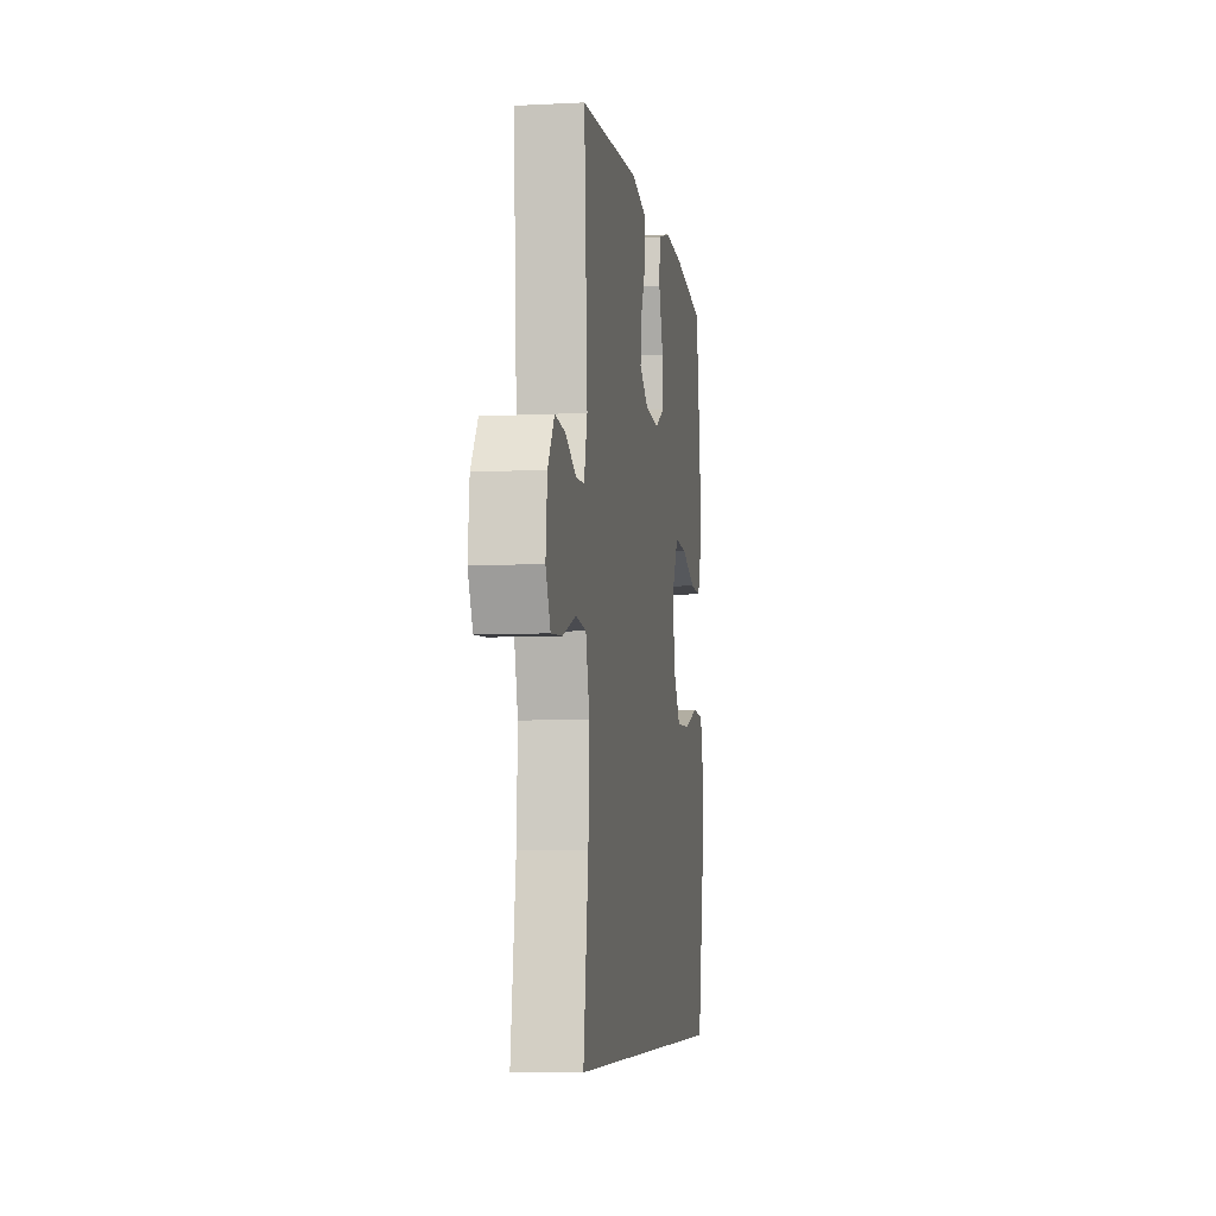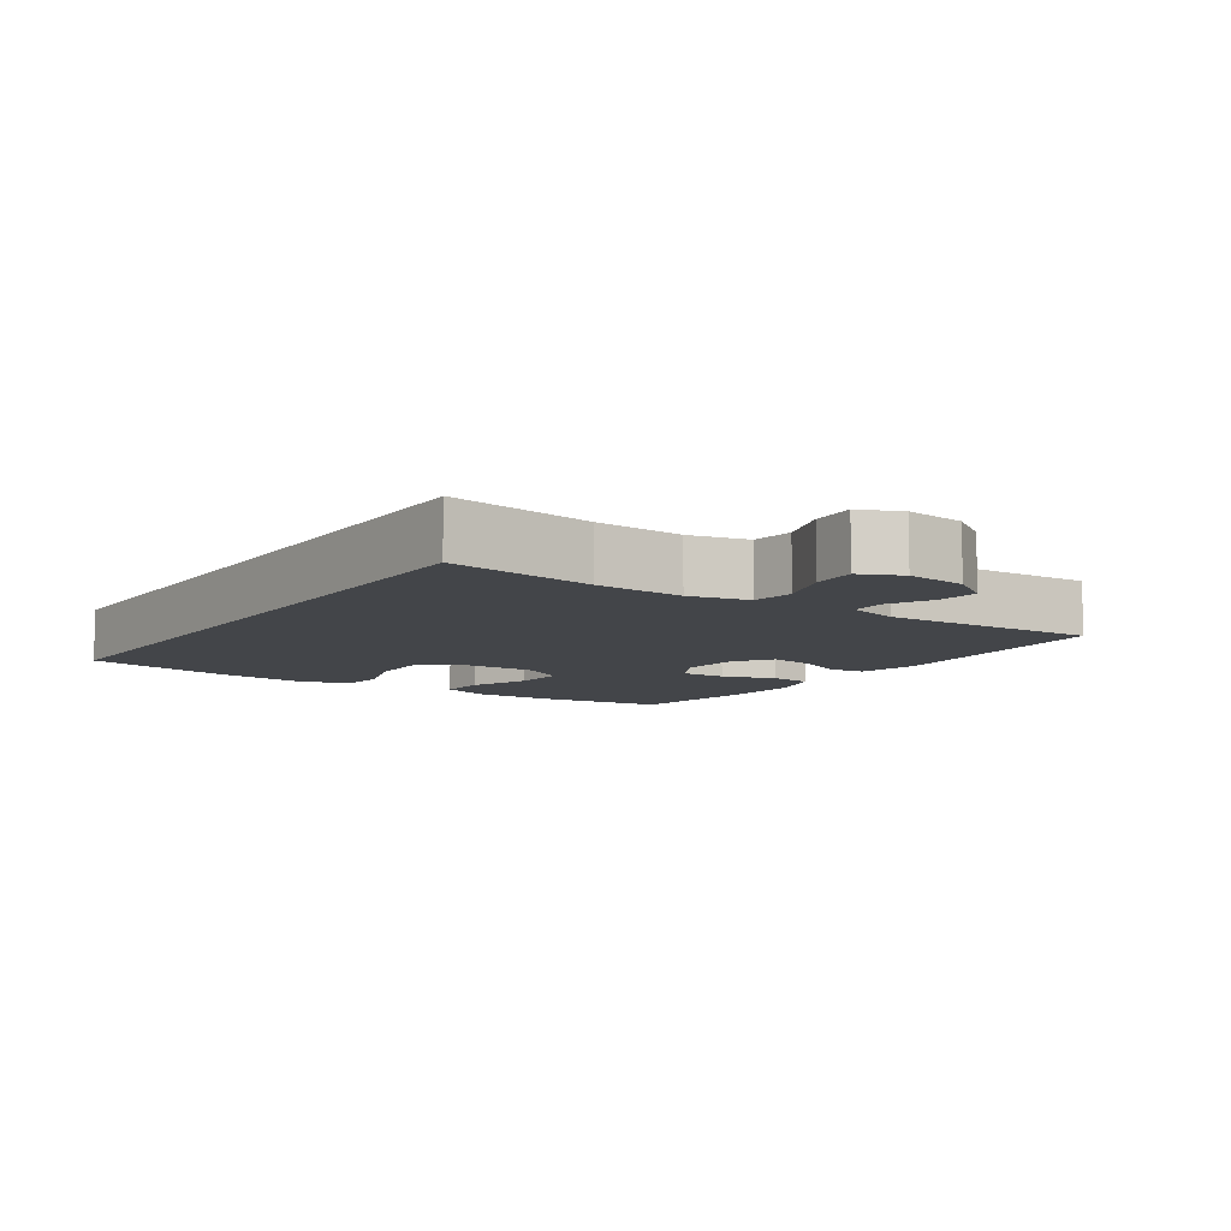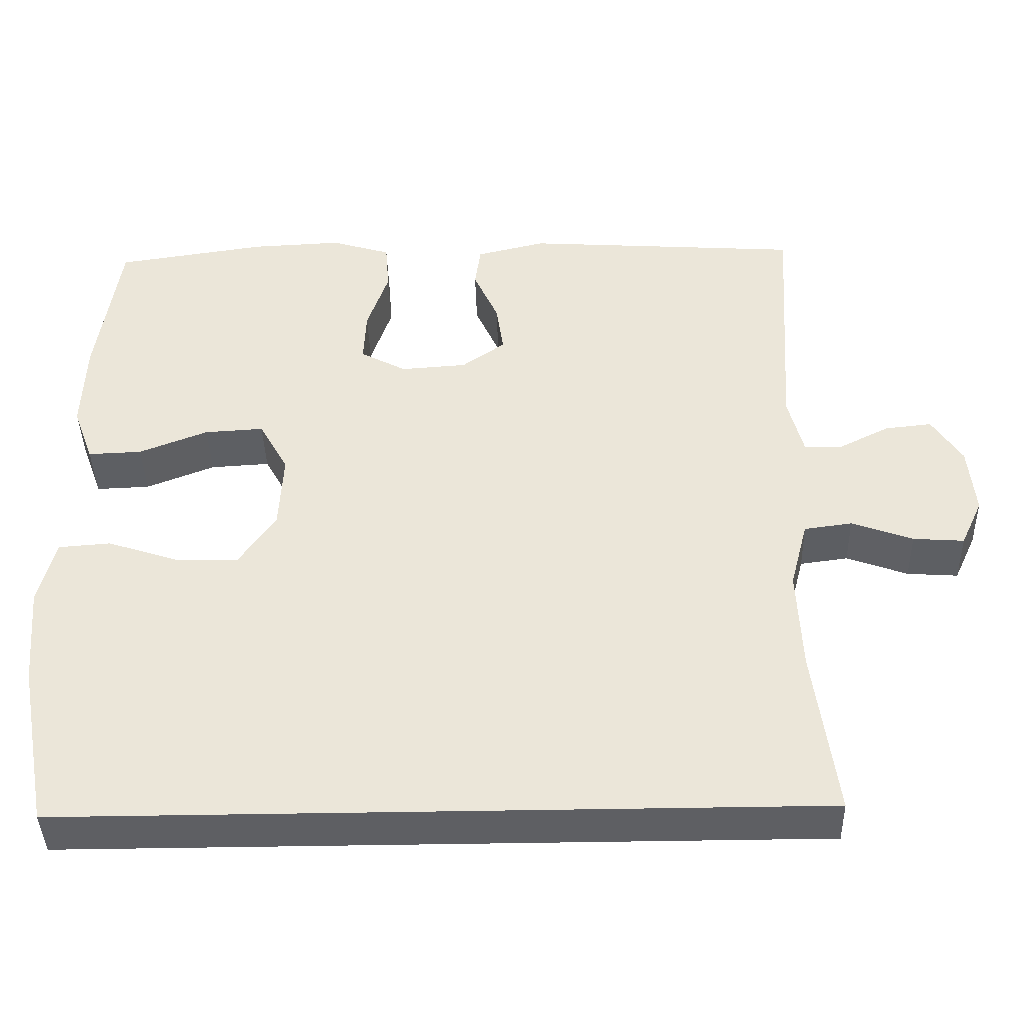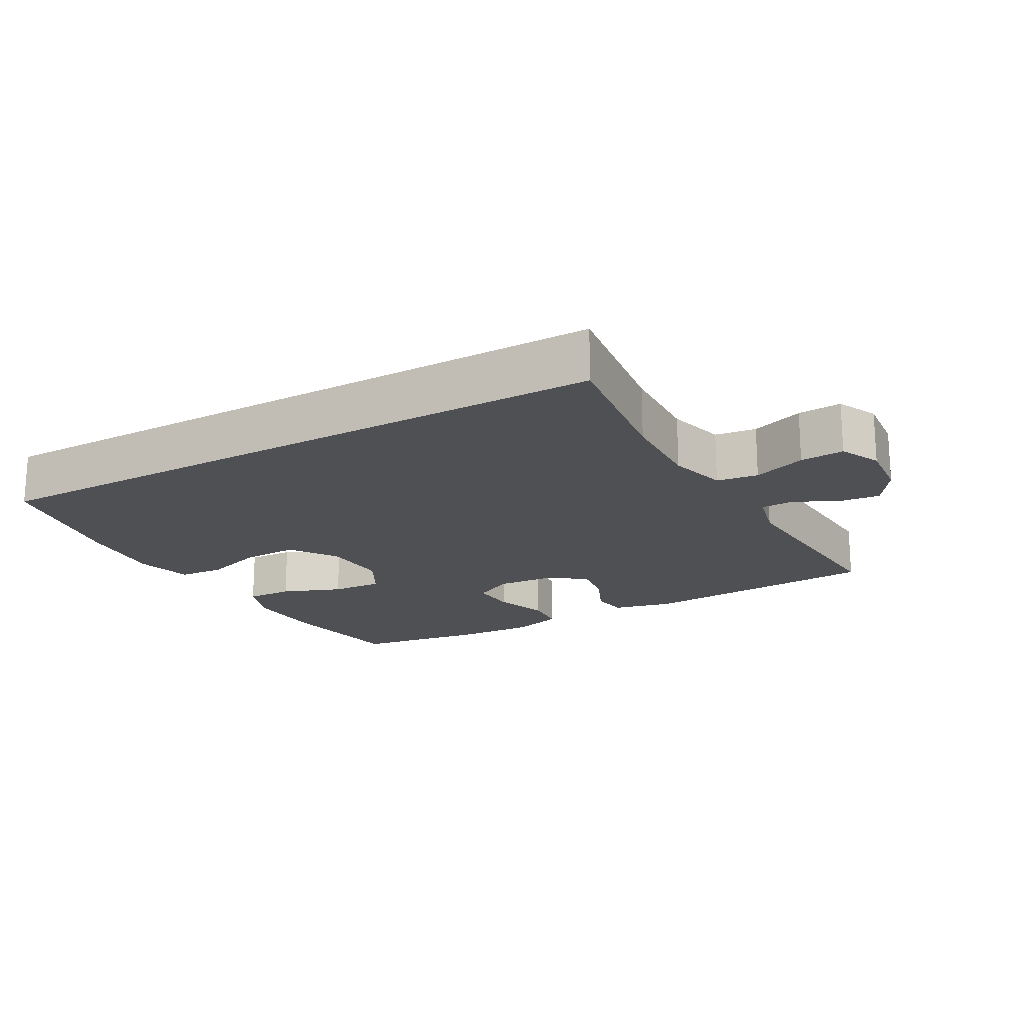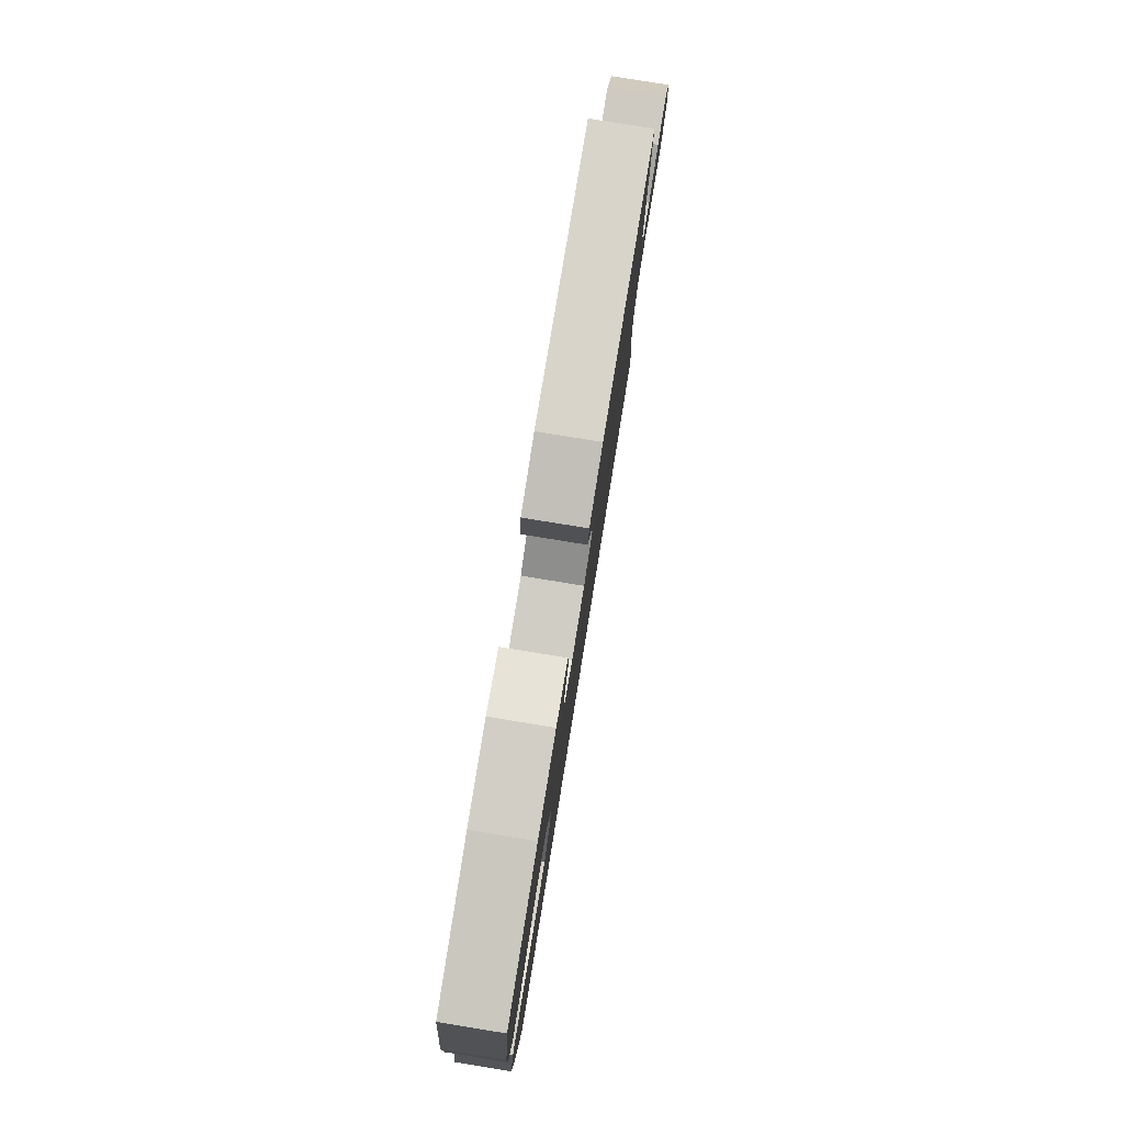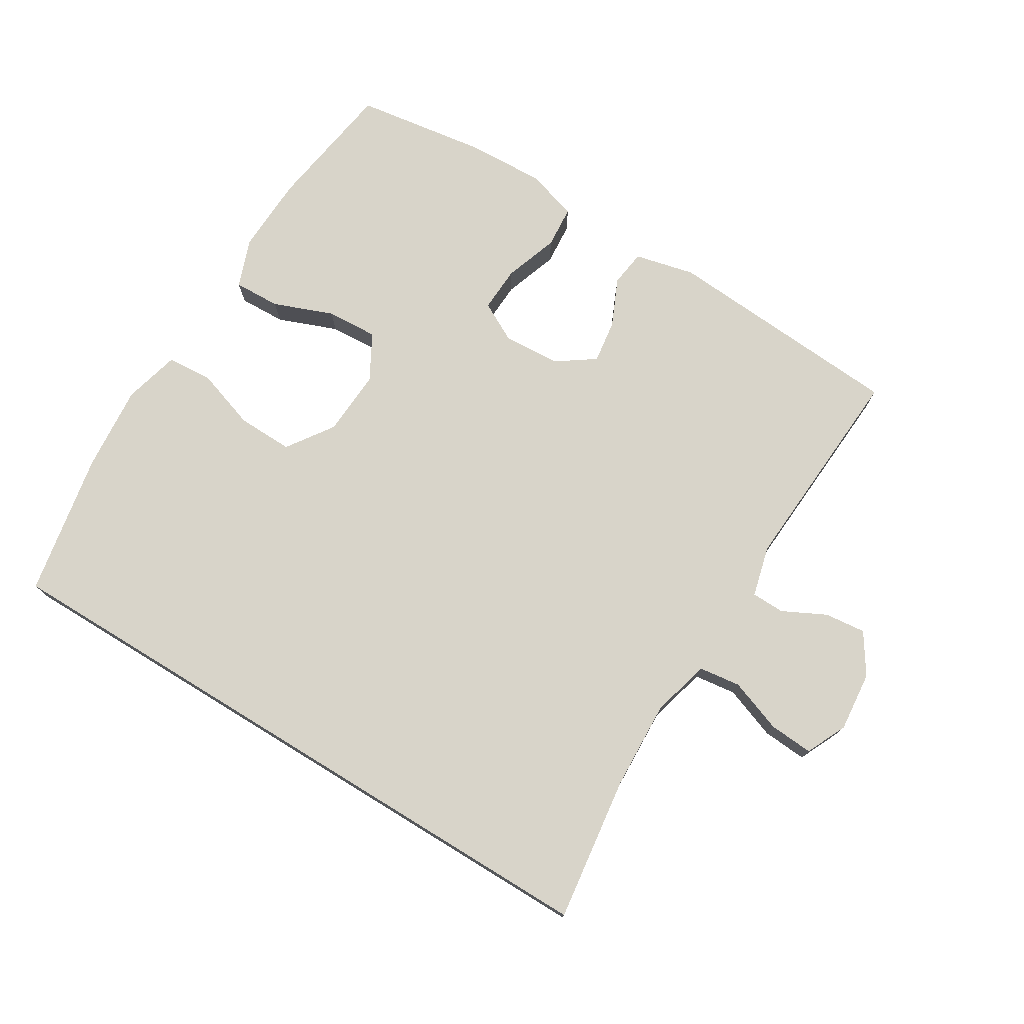
<metadata>
{"format":"obj","ext":"obj","renderer":"f3d","projection":"perspective","resolution":1024,"background":"white","views":[{"elev":-6.8,"azim":-81.4,"up":"+Z"},{"elev":-8.7,"azim":-124.7,"up":"+Y"},{"elev":-40.6,"azim":-178.5,"up":"+Z"},{"elev":-18.8,"azim":-150.5,"up":"+Y"},{"elev":79.6,"azim":99.2,"up":"+Z"},{"elev":75.3,"azim":-148.5,"up":"+Y"}]}
</metadata>
<code>
o path1402
v -0.4563 0.0375 0.1744
v -0.4766 0.0375 0.09629
v -0.5272 0.0375 0.09521
v -0.5937 0.0375 0.1287
v -0.6559 0.0375 0.1353
v -0.6961 0.0375 0.07378
v -0.7051 0.0375 -0.01746
v -0.6761 0.0375 -0.07988
v -0.6085 0.0375 -0.0752
v -0.5274 0.0375 -0.04582
v -0.4637 0.0375 -0.05436
v -0.4404 0.0375 -0.1438
v -0.4464 0.0375 -0.278
v -0.4766 0.0375 -0.5012
v 0.5253 0.0375 -0.5012
v 0.5659 0.0375 -0.2818
v 0.5771 0.0375 -0.1504
v 0.5549 0.0375 -0.06442
v 0.4855 0.0375 -0.05916
v 0.3922 0.0375 -0.08986
v 0.3076 0.0375 -0.09176
v 0.2592 0.0375 -0.02134
v 0.2536 0.0375 0.07987
v 0.2922 0.0375 0.1491
v 0.3706 0.0375 0.1446
v 0.4619 0.0375 0.1091
v 0.5331 0.0375 0.1063
v 0.5604 0.0375 0.1808
v 0.5557 0.0375 0.2996
v 0.5253 0.0375 0.5005
v 0.3254 0.0375 0.53
v 0.2056 0.0375 0.5355
v 0.1271 0.0375 0.5115
v 0.1221 0.0375 0.4472
v 0.1504 0.0375 0.3648
v 0.1537 0.0375 0.295
v 0.09287 0.0375 0.2626
v 0.005462 0.0375 0.2688
v -0.05177 0.0375 0.309
v -0.04217 0.0375 0.3754
v -0.009327 0.0375 0.4479
v -0.01695 0.0375 0.5034
v -0.1085 0.0375 0.5251
v -0.4766 0.0375 0.5005
v -0.4563 -0.0375 0.1744
v -0.4766 -0.0375 0.09629
v -0.5272 -0.0375 0.09521
v -0.5937 -0.0375 0.1287
v -0.6559 -0.0375 0.1353
v -0.6961 -0.0375 0.07378
v -0.7051 -0.0375 -0.01746
v -0.6761 -0.0375 -0.07988
v -0.6085 -0.0375 -0.0752
v -0.5274 -0.0375 -0.04582
v -0.4637 -0.0375 -0.05436
v -0.4404 -0.0375 -0.1438
v -0.4464 -0.0375 -0.278
v -0.4766 -0.0375 -0.5012
v 0.5253 -0.0375 -0.5012
v 0.5659 -0.0375 -0.2818
v 0.5771 -0.0375 -0.1504
v 0.5549 -0.0375 -0.06442
v 0.4855 -0.0375 -0.05916
v 0.3922 -0.0375 -0.08986
v 0.3076 -0.0375 -0.09176
v 0.2592 -0.0375 -0.02134
v 0.2536 -0.0375 0.07987
v 0.2922 -0.0375 0.1491
v 0.3706 -0.0375 0.1446
v 0.4619 -0.0375 0.1091
v 0.5331 -0.0375 0.1063
v 0.5604 -0.0375 0.1808
v 0.5557 -0.0375 0.2996
v 0.5253 -0.0375 0.5005
v 0.3254 -0.0375 0.53
v 0.2056 -0.0375 0.5355
v 0.1271 -0.0375 0.5115
v 0.1221 -0.0375 0.4472
v 0.1504 -0.0375 0.3648
v 0.1537 -0.0375 0.295
v 0.09287 -0.0375 0.2626
v 0.005462 -0.0375 0.2688
v -0.05177 -0.0375 0.309
v -0.04217 -0.0375 0.3754
v -0.009327 -0.0375 0.4479
v -0.01695 -0.0375 0.5034
v -0.1085 -0.0375 0.5251
v -0.4766 -0.0375 0.5005
v 0.3254 0.0375 0.53
v 0.2056 0.0375 0.5355
v 0.1271 0.0375 0.5115
v 0.1271 0.0375 0.5115
v -0.01695 0.0375 0.5034
v -0.01695 0.0375 0.5034
v -0.1085 0.0375 0.5251
v 0.5253 0.0375 0.5005
v 0.5253 0.0375 0.5005
v 0.1221 0.0375 0.4472
v -0.009327 0.0375 0.4479
v -0.4766 0.0375 0.5005
v -0.4766 0.0375 0.5005
v -0.04217 0.0375 0.3754
v 0.1504 0.0375 0.3648
v 0.5557 0.0375 0.2996
v -0.05177 0.0375 0.309
v -0.05177 0.0375 0.309
v 0.1537 0.0375 0.295
v 0.1537 0.0375 0.295
v 0.005462 0.0375 0.2688
v 0.5604 0.0375 0.1808
v -0.4563 0.0375 0.1744
v 0.09287 0.0375 0.2626
v 0.5331 0.0375 0.1063
v 0.5331 0.0375 0.1063
v 0.2922 0.0375 0.1491
v 0.2922 0.0375 0.1491
v 0.3706 0.0375 0.1446
v -0.4766 0.0375 0.09629
v -0.4766 0.0375 0.09629
v 0.2536 0.0375 0.07987
v 0.4619 0.0375 0.1091
v -0.5937 0.0375 0.1287
v -0.6559 0.0375 0.1353
v -0.6559 0.0375 0.1353
v -0.6961 0.0375 0.07378
v -0.5272 0.0375 0.09521
v 0.2592 0.0375 -0.02134
v -0.7051 0.0375 -0.01746
v -0.6761 0.0375 -0.07988
v -0.6761 0.0375 -0.07988
v 0.3076 0.0375 -0.09176
v -0.5274 0.0375 -0.04582
v -0.4637 0.0375 -0.05436
v -0.4637 0.0375 -0.05436
v -0.6085 0.0375 -0.0752
v -0.4404 0.0375 -0.1438
v 0.5549 0.0375 -0.06442
v 0.5549 0.0375 -0.06442
v 0.4855 0.0375 -0.05916
v 0.3922 0.0375 -0.08986
v 0.5771 0.0375 -0.1504
v -0.4464 0.0375 -0.278
v 0.5659 0.0375 -0.2818
v 0.5253 0.0375 -0.5012
v 0.5253 0.0375 -0.5012
v -0.4766 0.0375 -0.5012
v -0.4766 0.0375 -0.5012
v 0.3254 -0.0375 0.53
v 0.2056 -0.0375 0.5355
v 0.1271 -0.0375 0.5115
v 0.1271 -0.0375 0.5115
v -0.01695 -0.0375 0.5034
v -0.01695 -0.0375 0.5034
v -0.1085 -0.0375 0.5251
v 0.5253 -0.0375 0.5005
v 0.5253 -0.0375 0.5005
v 0.1221 -0.0375 0.4472
v -0.009327 -0.0375 0.4479
v -0.4766 -0.0375 0.5005
v -0.4766 -0.0375 0.5005
v -0.04217 -0.0375 0.3754
v 0.1504 -0.0375 0.3648
v 0.5557 -0.0375 0.2996
v -0.05177 -0.0375 0.309
v -0.05177 -0.0375 0.309
v 0.1537 -0.0375 0.295
v 0.1537 -0.0375 0.295
v 0.005462 -0.0375 0.2688
v 0.5604 -0.0375 0.1808
v -0.4563 -0.0375 0.1744
v 0.09287 -0.0375 0.2626
v 0.5331 -0.0375 0.1063
v 0.5331 -0.0375 0.1063
v 0.2922 -0.0375 0.1491
v 0.2922 -0.0375 0.1491
v 0.3706 -0.0375 0.1446
v -0.4766 -0.0375 0.09629
v -0.4766 -0.0375 0.09629
v 0.2536 -0.0375 0.07987
v 0.4619 -0.0375 0.1091
v -0.5937 -0.0375 0.1287
v -0.6559 -0.0375 0.1353
v -0.6559 -0.0375 0.1353
v -0.6961 -0.0375 0.07378
v -0.5272 -0.0375 0.09521
v 0.2592 -0.0375 -0.02134
v -0.7051 -0.0375 -0.01746
v -0.6761 -0.0375 -0.07988
v -0.6761 -0.0375 -0.07988
v 0.3076 -0.0375 -0.09176
v -0.5274 -0.0375 -0.04582
v -0.4637 -0.0375 -0.05436
v -0.4637 -0.0375 -0.05436
v -0.6085 -0.0375 -0.0752
v -0.4404 -0.0375 -0.1438
v 0.5549 -0.0375 -0.06442
v 0.5549 -0.0375 -0.06442
v 0.4855 -0.0375 -0.05916
v 0.3922 -0.0375 -0.08986
v 0.5771 -0.0375 -0.1504
v -0.4464 -0.0375 -0.278
v 0.5659 -0.0375 -0.2818
v 0.5253 -0.0375 -0.5012
v 0.5253 -0.0375 -0.5012
v -0.4766 -0.0375 -0.5012
v -0.4766 -0.0375 -0.5012
f 191 185 194
f 202 190 203
f 186 201 190
f 201 186 195
f 169 176 180
f 164 177 168
f 194 184 187
f 158 154 161
f 198 200 196
f 166 174 176
f 200 199 202
f 149 162 148
f 199 190 202
f 148 166 176
f 168 177 192
f 174 171 179
f 184 181 182
f 203 190 205
f 205 190 201
f 171 168 179
f 191 177 185
f 157 149 150
f 179 168 186
f 155 148 163
f 162 149 157
f 161 154 164
f 168 195 186
f 152 154 158
f 166 171 174
f 168 192 195
f 169 180 172
f 148 176 163
f 192 177 191
f 159 164 154
f 199 200 198
f 194 187 188
f 194 181 184
f 159 170 164
f 166 148 162
f 185 181 194
f 163 176 169
f 164 170 177
f 31 32 76 75
f 32 92 151 76
f 94 43 87 153
f 97 31 75 156
f 33 34 78 77
f 41 42 86 85
f 43 101 160 87
f 40 41 85 84
f 34 35 79 78
f 29 30 74 73
f 106 40 84 165
f 35 108 167 79
f 38 39 83 82
f 28 29 73 72
f 44 1 45 88
f 36 37 81 80
f 37 38 82 81
f 114 28 72 173
f 116 25 69 175
f 1 119 178 45
f 23 24 68 67
f 26 27 71 70
f 25 26 70 69
f 4 124 183 48
f 5 6 50 49
f 3 4 48 47
f 2 3 47 46
f 22 23 67 66
f 6 7 51 50
f 7 130 189 51
f 21 22 66 65
f 10 134 193 54
f 9 10 54 53
f 8 9 53 52
f 11 12 56 55
f 138 19 63 197
f 19 20 64 63
f 17 18 62 61
f 20 21 65 64
f 12 13 57 56
f 16 17 61 60
f 145 16 60 204
f 147 15 59 206
f 13 14 58 57
f 132 135 126
f 143 144 131
f 127 131 142
f 142 136 127
f 110 121 117
f 105 109 118
f 135 128 125
f 99 102 95
f 139 137 141
f 107 117 115
f 141 143 140
f 90 89 103
f 140 143 131
f 89 117 107
f 109 133 118
f 115 120 112
f 125 123 122
f 144 146 131
f 146 142 131
f 112 120 109
f 132 126 118
f 98 91 90
f 120 127 109
f 96 104 89
f 103 98 90
f 102 105 95
f 109 127 136
f 93 99 95
f 107 115 112
f 109 136 133
f 110 113 121
f 89 104 117
f 133 132 118
f 100 95 105
f 140 139 141
f 135 129 128
f 135 125 122
f 100 105 111
f 107 103 89
f 126 135 122
f 104 110 117
f 105 118 111

</code>
